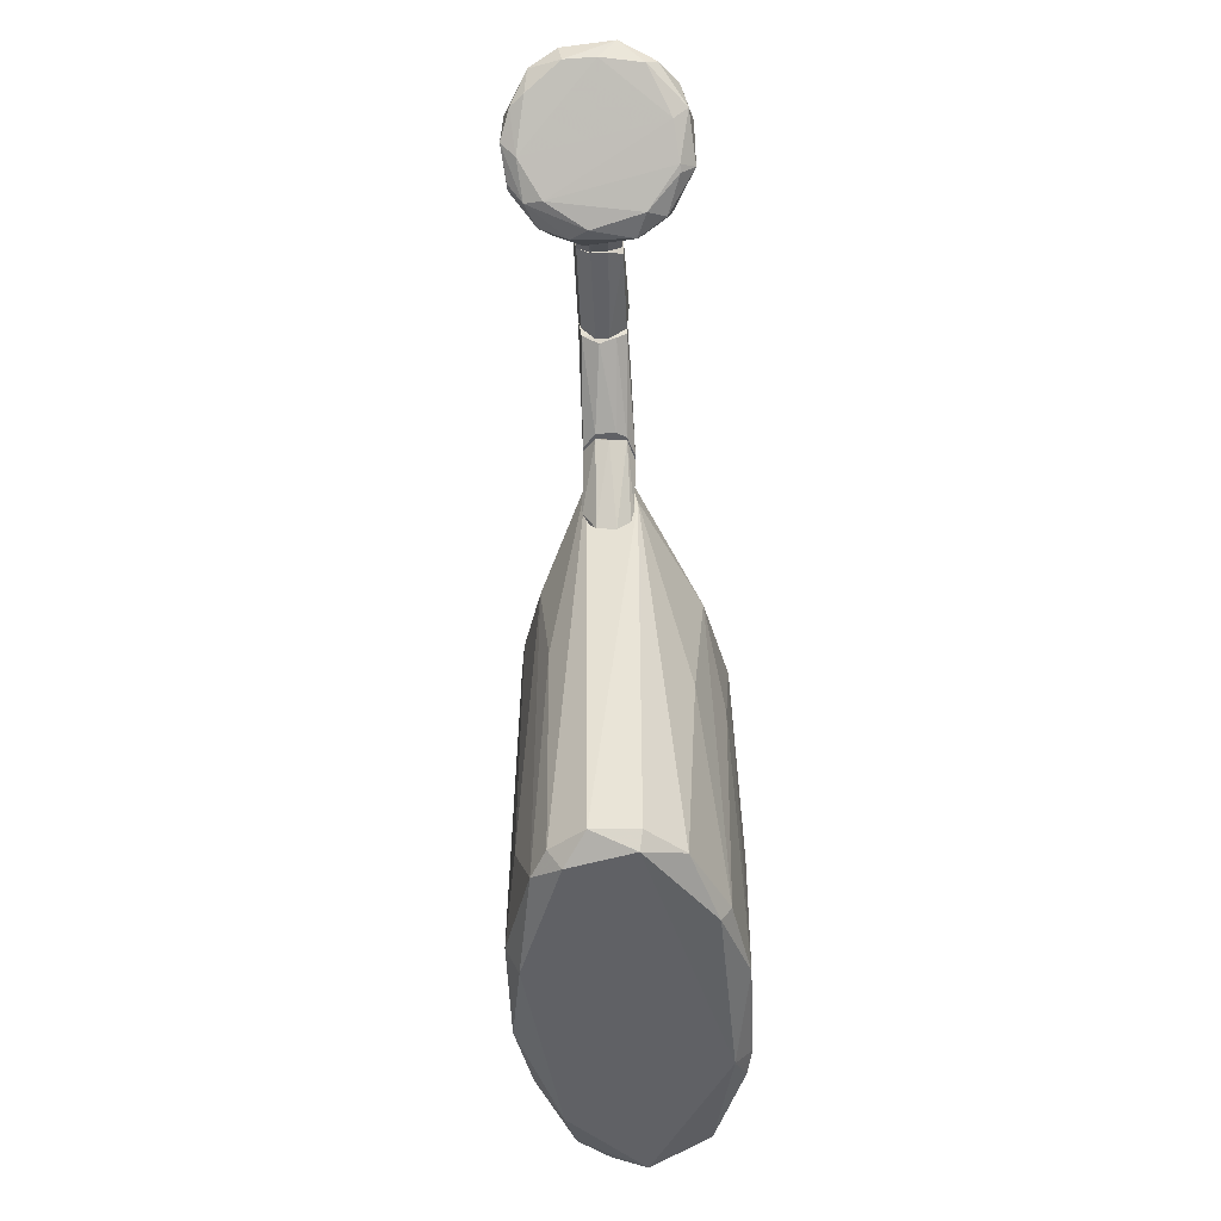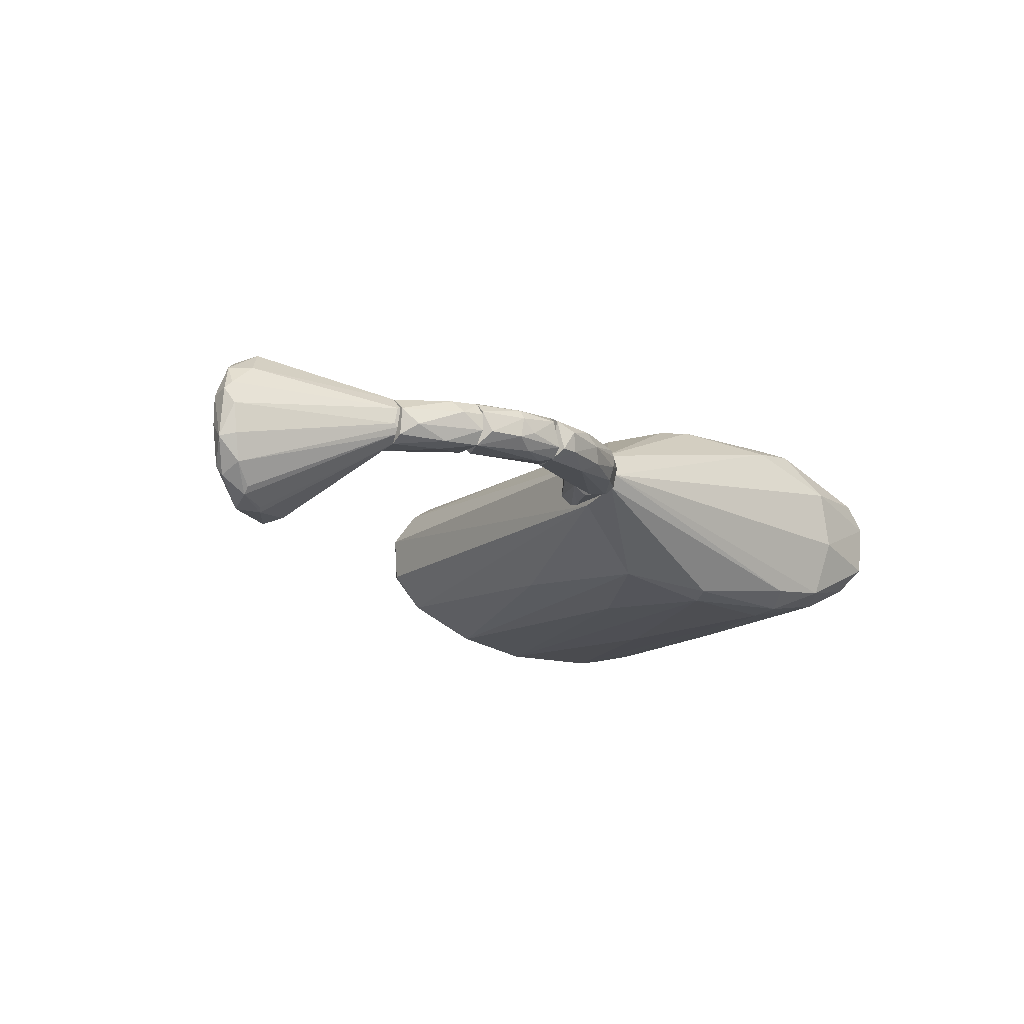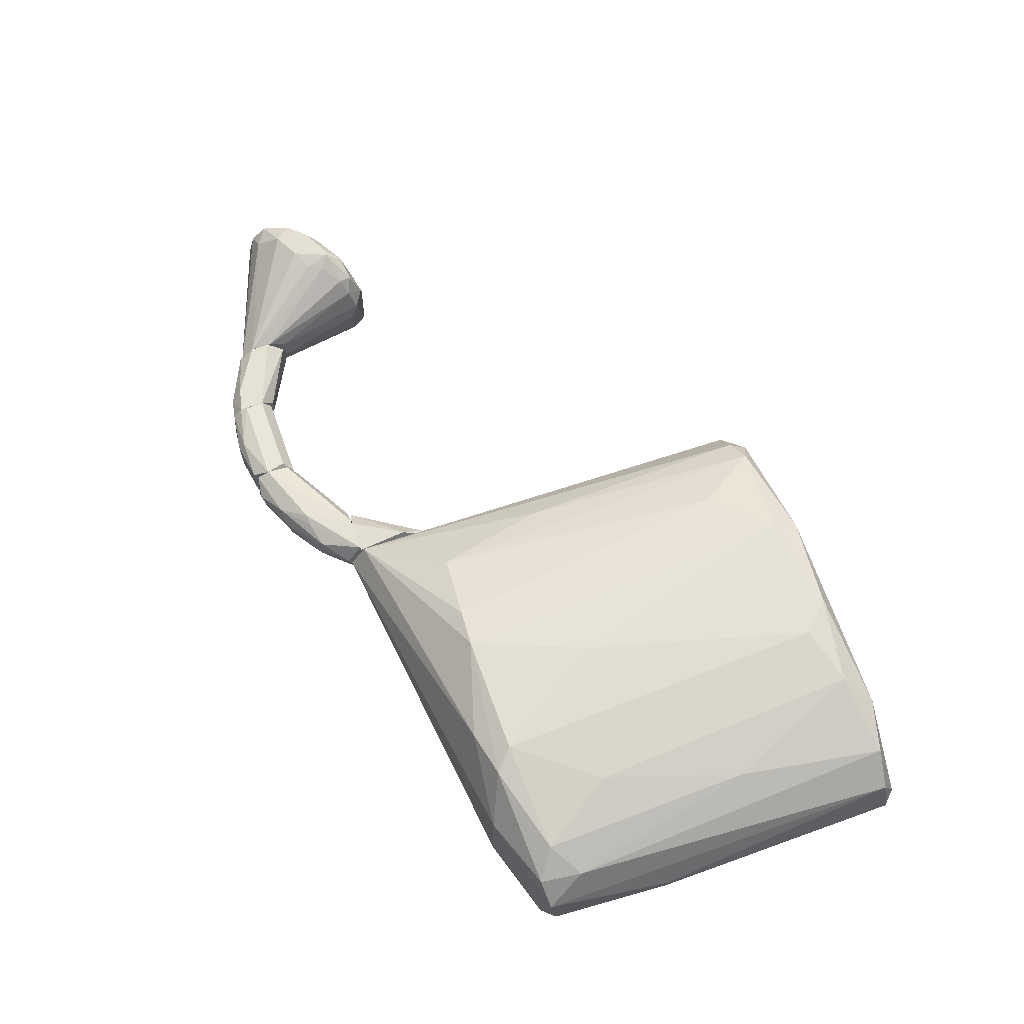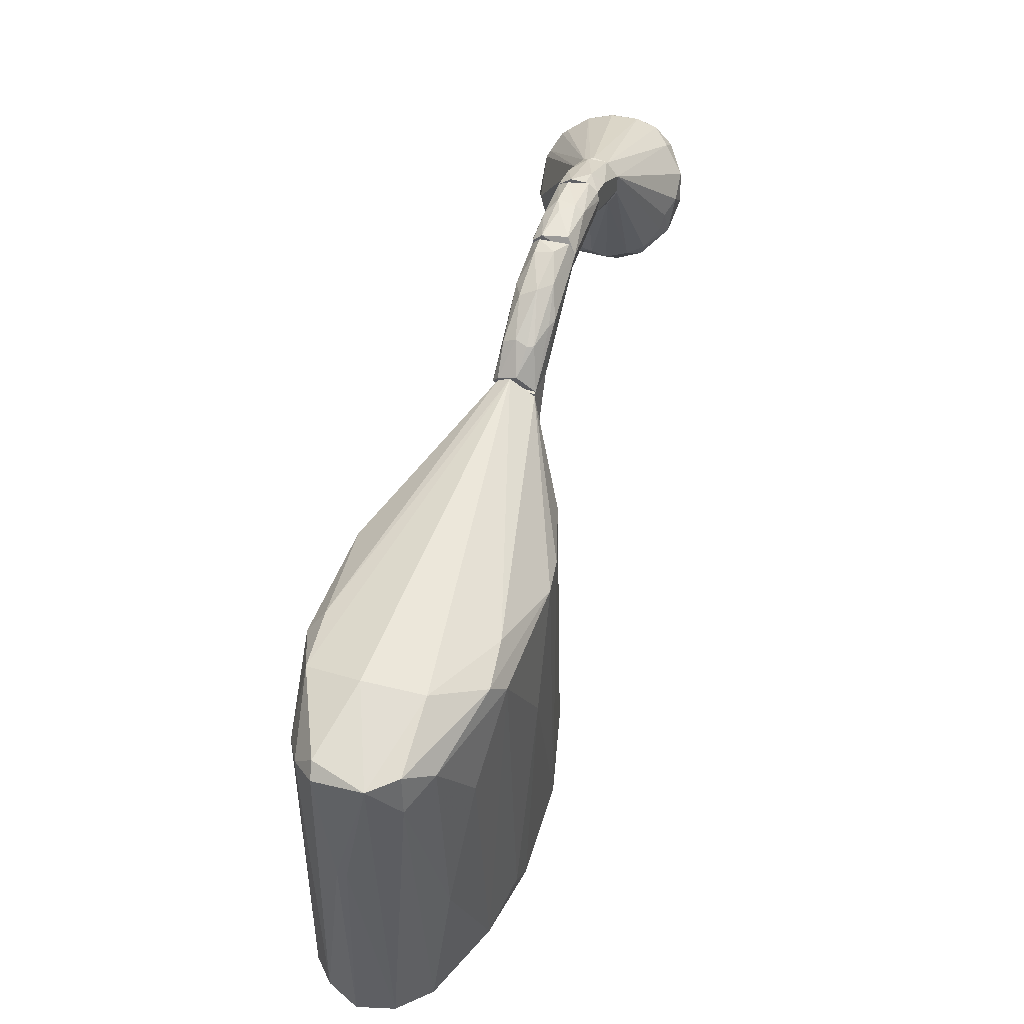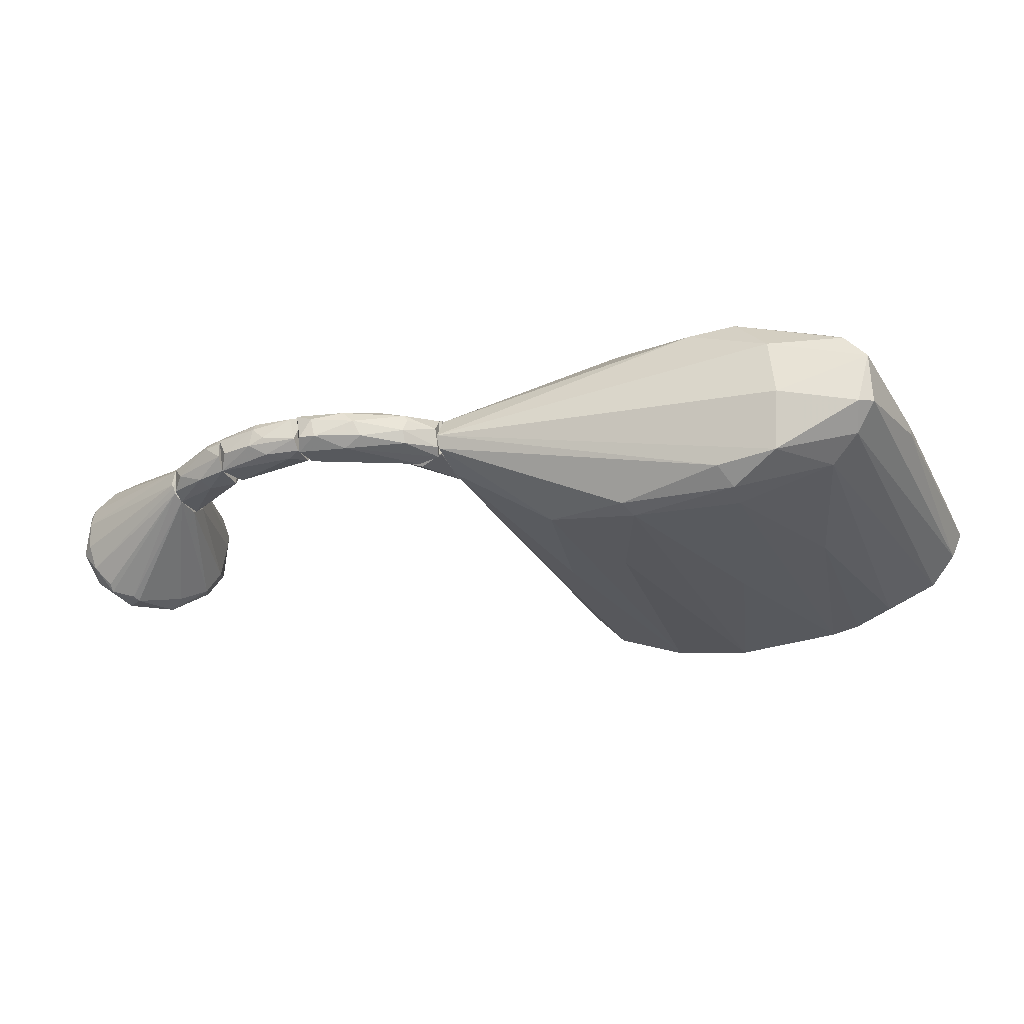
<metadata>
{"format":"obj","ext":"obj","renderer":"f3d","projection":"perspective","resolution":1024,"background":"white","views":[{"elev":-47.8,"azim":-85.5,"up":"+Z"},{"elev":-15.7,"azim":-35.9,"up":"+Y"},{"elev":64.7,"azim":70.2,"up":"+Y"},{"elev":48.4,"azim":109.4,"up":"+Z"},{"elev":-29.0,"azim":23.8,"up":"+Y"}]}
</metadata>
<code>
o convex_0
v -0.01343 0.01165 -0.01766
v 0.03341 0.000459 0.006375
v 0.03341 -0.000781 0.006375
v -0.0267 -0.000366 0.03208
v -0.001413 -0.01363 -0.02595
v 0.01226 -0.01239 0.02213
v 0.01433 0.01165 0.02379
v 0.02802 0.008336 -0.02636
v -0.02421 -0.002854 -0.02803
v 0.02843 -0.007827 -0.02636
v -0.01468 -0.01031 0.02006
v 0.03009 -0.004096 0.02337
v 0.006871 0.01373 -0.02637
v -0.008874 0.01207 0.02089
v -0.02255 0.007091 -0.02554
v 0.02884 0.006263 0.02296
v -0.02131 -0.007827 -0.02595
v 0.03175 4.7e-05 -0.02803
v -0.0267 0.002947 0.03001
v 0.01641 -0.01239 -0.02637
v 0.0247 -0.009488 0.01757
v 0.01973 0.01165 0.01094
v -0.002243 -0.0128 0.02089
v -0.005556 0.01166 -0.02802
v -0.0267 -0.003266 0.02586
v 0.002735 0.01373 0.005957
v 0.02014 -0.002023 0.02669
v -0.02587 0.002532 -0.02595
v -0.018 0.009166 0.02006
v -0.01178 -0.01197 -0.02553
v 0.01226 -0.01115 -0.02802
v 0.01807 0.01248 -0.02471
v 0.01931 0.005848 0.02627
v -0.005973 0.01331 -0.02471
v 0.0189 -0.009488 0.02462
v 0.03216 0.004605 -0.02595
v 0.01185 0.0129 0.0213
v 0.03216 -0.004512 -0.02471
v 0.00563 -0.01363 -0.003151
v 0.03175 -0.003681 0.02172
v -0.02546 -0.003266 -0.02595
v 0.02967 0.006678 0.01757
v -0.003073 -0.01197 0.02337
v -0.003896 0.0129 0.0213
v 0.01848 -0.01197 -0.00025
v 0.02553 0.009164 0.02047
v 0.02138 0.009164 -0.02803
v -0.01882 -0.009073 0.001815
v 0.03175 0.002947 0.02254
v 0.02884 -0.006997 0.02006
v -0.008462 -0.01239 0.007617
v -0.01219 -0.01073 -0.02761
v -0.01924 0.009166 -0.02636
v 0.03341 -0.000366 -0.02637
v 0.0218 -0.01114 -0.02471
v -0.0267 -0.002023 0.03125
v 0.008119 0.01082 0.02503
v 0.01268 -0.01322 -0.02595
v 0.02511 0.009994 -0.006876
v 0.0106 0.01373 -0.02263
v -0.02173 0.007509 0.005546
v 0.01185 -0.0128 0.0184
v -0.02214 0.005433 -0.02803
v 0.01102 -0.01031 0.02503
f 56 43 64
f 4 19 25
f 19 15 28
f 25 19 28
f 14 1 29
f 19 14 29
f 9 18 31
f 18 10 31
f 10 20 31
f 16 7 33
f 4 27 33
f 1 14 34
f 13 24 34
f 26 13 34
f 6 21 35
f 27 4 35
f 12 27 35
f 18 8 36
f 22 32 37
f 23 5 39
f 38 3 40
f 9 17 41
f 17 25 41
f 28 9 41
f 25 28 41
f 36 8 42
f 23 6 43
f 11 23 43
f 14 19 44
f 34 14 44
f 26 34 44
f 7 37 44
f 37 26 44
f 7 16 46
f 37 7 46
f 22 37 46
f 16 42 46
f 8 18 47
f 18 9 47
f 24 13 47
f 32 8 47
f 13 32 47
f 11 25 48
f 25 17 48
f 17 30 48
f 30 11 48
f 3 2 49
f 27 12 49
f 16 33 49
f 33 27 49
f 2 36 49
f 40 3 49
f 12 40 49
f 42 16 49
f 36 42 49
f 21 10 50
f 35 21 50
f 12 35 50
f 10 38 50
f 40 12 50
f 38 40 50
f 5 23 51
f 23 11 51
f 30 5 51
f 11 30 51
f 17 9 52
f 5 30 52
f 30 17 52
f 31 5 52
f 9 31 52
f 29 1 53
f 1 34 53
f 34 24 53
f 2 3 54
f 10 18 54
f 36 2 54
f 18 36 54
f 3 38 54
f 38 10 54
f 20 10 55
f 10 21 55
f 45 20 55
f 21 45 55
f 4 25 56
f 25 11 56
f 11 43 56
f 19 4 57
f 4 33 57
f 33 7 57
f 7 44 57
f 44 19 57
f 5 31 58
f 31 20 58
f 39 5 58
f 20 45 58
f 8 32 59
f 32 22 59
f 42 8 59
f 22 46 59
f 46 42 59
f 13 26 60
f 32 13 60
f 26 37 60
f 37 32 60
f 15 19 61
f 19 29 61
f 53 15 61
f 29 53 61
f 21 6 62
f 6 23 62
f 23 39 62
f 45 21 62
f 39 58 62
f 58 45 62
f 9 28 63
f 28 15 63
f 47 9 63
f 24 47 63
f 53 24 63
f 15 53 63
f 35 4 64
f 6 35 64
f 43 6 64
f 4 56 64
o convex_1
v -0.07562 -0.01114 0.01965
v -0.06526 4.7e-05 0.03747
v -0.06567 4.7e-05 0.03747
v -0.07521 0.007094 0.02048
v -0.08599 -0.00534 0.02959
v -0.06858 -0.000369 0.01799
v -0.08433 0.004192 0.02794
v -0.07852 -0.01239 0.02669
v -0.06526 -0.004097 0.03581
v -0.07065 -0.0099 0.01965
v -0.07977 0.007094 0.02669
v -0.07438 0.003363 0.01799
v -0.08474 -0.008241 0.02669
v -0.06526 0.001705 0.03291
v -0.0835 -0.008241 0.03001
v -0.06982 -0.006169 0.01674
v -0.08474 -0.001198 0.03084
v -0.08308 0.004606 0.02504
v -0.07106 0.004192 0.01799
v -0.07314 -0.01197 0.02255
v -0.06526 -0.002441 0.03042
v -0.07604 0.007509 0.02504
v -0.06567 -0.002441 0.03747
v -0.08142 -0.01156 0.02794
v -0.08184 0.004192 0.02959
v -0.0806 -0.01239 0.02421
v -0.06526 0.001705 0.03581
v -0.07148 -0.001198 0.01633
v -0.07272 0.006264 0.02172
v -0.08557 0.00046 0.02711
v -0.07894 0.007509 0.02255
v -0.06899 -0.006998 0.01882
v -0.08433 -0.004927 0.03084
v -0.08474 0.001705 0.03001
v -0.07521 -0.01281 0.02131
v -0.08018 -0.01073 0.02296
v -0.07272 -0.007414 0.01716
v -0.06526 -0.004097 0.0325
v -0.07811 -0.01281 0.02587
v -0.07148 -0.009486 0.01799
v -0.07811 0.005851 0.02089
v -0.06816 -0.002441 0.01882
v -0.06941 0.002534 0.01882
v -0.06567 -0.003268 0.03706
v -0.07065 0.004606 0.01965
v -0.08433 -0.009486 0.02752
v -0.06526 0.00046 0.03084
v -0.07397 0.005435 0.0184
v -0.07024 0.000876 0.01674
v -0.08557 -0.003266 0.02711
v -0.08557 0.000876 0.02959
v -0.08184 0.006264 0.02462
v -0.06609 -0.002027 0.03747
v -0.07355 0.00668 0.02379
v -0.08142 -0.01073 0.02876
v -0.07438 0.007094 0.02048
v -0.07645 -0.01114 0.02006
f 76 101 121
f 66 73 78
f 74 73 84
f 78 73 85
f 66 67 87
f 73 66 87
f 75 71 89
f 67 66 91
f 66 78 91
f 86 75 91
f 89 67 91
f 75 89 91
f 91 78 93
f 71 82 94
f 75 86 95
f 69 79 97
f 81 69 97
f 79 87 97
f 81 67 98
f 67 89 98
f 89 71 98
f 74 84 99
f 90 77 100
f 76 92 101
f 92 80 101
f 73 74 102
f 85 73 102
f 74 96 102
f 96 85 102
f 73 72 103
f 84 73 103
f 72 88 103
f 88 90 103
f 99 84 103
f 90 99 103
f 96 74 104
f 80 96 104
f 99 65 104
f 74 99 104
f 65 101 104
f 101 80 104
f 94 82 105
f 76 100 105
f 80 70 106
f 96 80 106
f 85 96 106
f 72 73 108
f 73 87 108
f 87 79 108
f 88 72 108
f 93 78 109
f 78 107 109
f 107 83 109
f 69 77 110
f 79 69 110
f 88 79 110
f 77 90 110
f 90 88 110
f 78 85 111
f 106 70 111
f 85 106 111
f 70 107 111
f 107 78 111
f 92 76 112
f 95 68 112
f 76 105 112
f 105 95 112
f 70 80 113
f 80 92 113
f 107 70 113
f 83 107 113
f 112 83 113
f 92 112 113
f 77 69 114
f 69 94 114
f 100 77 114
f 94 105 114
f 105 100 114
f 69 81 115
f 94 69 115
f 71 94 115
f 81 98 115
f 98 71 115
f 71 75 116
f 82 71 116
f 75 95 116
f 105 82 116
f 95 105 116
f 67 81 117
f 87 67 117
f 81 97 117
f 97 87 117
f 86 91 118
f 91 93 118
f 79 88 119
f 108 79 119
f 88 108 119
f 68 95 120
f 95 86 120
f 109 83 120
f 93 109 120
f 112 68 120
f 83 112 120
f 86 118 120
f 118 93 120
f 65 99 121
f 99 90 121
f 100 76 121
f 90 100 121
f 101 65 121
o convex_2
v -0.06526 -0.00244 0.03084
v -0.05572 4.7e-05 0.04162
v -0.05572 -0.002026 0.04162
v -0.06526 4.7e-05 0.03789
v -0.05572 0.001705 0.03706
v -0.05572 -0.003684 0.03664
v -0.06526 -0.004099 0.03581
v -0.06526 0.001705 0.03333
v -0.05904 0.001705 0.03954
v -0.05614 4.7e-05 0.0354
v -0.06443 0.000461 0.03125
v -0.05987 -0.003684 0.03954
v -0.0636 -0.002026 0.03913
v -0.06484 -0.004099 0.0325
v -0.05572 -0.003684 0.04037
v -0.05821 4.7e-05 0.0412
v -0.06526 0.001705 0.03581
v -0.05614 -0.002026 0.0354
v -0.05572 0.001705 0.04037
v -0.05946 -0.004099 0.03747
v -0.06526 -0.003269 0.03747
v -0.06401 -0.00244 0.03125
f 131 139 143
f 123 124 126
f 126 124 127
f 125 122 128
f 122 125 129
f 126 129 130
f 126 127 131
f 122 129 132
f 129 126 132
f 126 131 132
f 133 124 134
f 128 122 135
f 127 124 136
f 124 133 136
f 124 123 137
f 130 125 137
f 134 124 137
f 125 134 137
f 129 125 138
f 130 129 138
f 125 130 138
f 131 127 139
f 123 126 140
f 126 130 140
f 137 123 140
f 130 137 140
f 133 128 141
f 135 127 141
f 128 135 141
f 127 136 141
f 136 133 141
f 125 128 142
f 128 133 142
f 133 134 142
f 134 125 142
f 122 132 143
f 132 131 143
f 135 122 143
f 127 135 143
f 139 127 143
o convex_3
v -0.04826 -0.001196 0.04245
v -0.05572 -0.002025 0.03581
v -0.05572 4.7e-05 0.03581
v -0.0437 -0.001196 0.03581
v -0.0437 0.002534 0.03954
v -0.05572 0.001705 0.04037
v -0.05572 -0.003684 0.04037
v -0.0437 -0.003269 0.04037
v -0.05448 -0.003684 0.03706
v -0.04453 0.002119 0.03706
v -0.04453 0.00129 0.04162
v -0.05572 0.001705 0.03706
v -0.05572 0.000461 0.04162
v -0.0437 -0.003269 0.03747
v -0.05033 -0.002025 0.04245
v -0.04992 0.001705 0.04162
v -0.0437 -0.002025 0.04162
v -0.0437 0.000461 0.03581
v -0.04536 -0.003684 0.03954
v -0.04992 0.000461 0.04245
v -0.05448 -0.002025 0.04203
v -0.05531 0.002119 0.03954
v -0.04826 -0.003269 0.0412
f 162 151 166
f 145 146 147
f 146 145 149
f 149 145 150
f 147 148 151
f 145 147 152
f 150 145 152
f 146 149 155
f 153 146 155
f 149 150 156
f 147 151 157
f 152 147 157
f 154 148 159
f 149 156 159
f 151 148 160
f 148 154 160
f 154 144 160
f 144 158 160
f 147 146 161
f 148 147 161
f 146 153 161
f 153 148 161
f 150 152 162
f 157 151 162
f 152 157 162
f 144 154 163
f 158 144 163
f 154 159 163
f 159 156 163
f 156 150 164
f 150 158 164
f 158 163 164
f 163 156 164
f 148 153 165
f 155 149 165
f 153 155 165
f 159 148 165
f 149 159 165
f 158 150 166
f 151 160 166
f 160 158 166
f 150 162 166
o convex_4
v -0.0267 0.002534 0.02213
v -0.03002 -0.00327 0.02959
v -0.02712 -0.002855 0.02379
v -0.0267 0.002949 0.03043
v -0.03334 0.00129 0.03001
v -0.0267 -0.002441 0.03043
v -0.02712 -0.000782 0.02048
v -0.03251 -0.002441 0.03043
v -0.03126 0.002949 0.03043
v -0.02712 0.003363 0.02379
v -0.02712 0.001705 0.02089
v -0.0267 -0.002441 0.02213
v -0.03334 -0.000367 0.02959
f 171 177 179
f 168 169 172
f 167 170 172
f 169 168 174
f 168 172 174
f 172 170 174
f 171 174 175
f 174 170 175
f 170 167 176
f 175 170 176
f 171 175 176
f 167 173 177
f 176 167 177
f 171 176 177
f 167 172 178
f 172 169 178
f 173 167 178
f 174 173 178
f 169 174 178
f 174 171 179
f 173 174 179
f 177 173 179
o convex_5
v -0.03334 0.002534 0.03623
v -0.03375 -0.001196 0.03043
v -0.0437 -0.002025 0.03581
v -0.03002 -0.00244 0.03499
v -0.04287 -0.002025 0.04162
v -0.0437 0.002119 0.03664
v -0.02712 0.002949 0.03043
v -0.03002 -0.00327 0.03043
v -0.04121 0.000461 0.04162
v -0.0437 -0.00327 0.03996
v -0.0437 0.002534 0.03954
v -0.03168 0.002949 0.03043
v -0.02961 0.000876 0.0354
v -0.0267 -0.002025 0.03167
v -0.035 -0.002025 0.03872
v -0.03375 0.00129 0.03043
v -0.03748 -0.00327 0.0383
v -0.04328 -0.00327 0.03706
v -0.03748 0.001705 0.03954
v -0.02712 -0.002855 0.03043
v -0.03458 0.002949 0.03623
v -0.03582 4.6e-05 0.03954
v -0.04328 4.6e-05 0.0354
v -0.0437 0.001705 0.0412
v -0.0267 0.000461 0.0325
v -0.03292 -0.00244 0.03043
v -0.03002 0.001705 0.0354
v -0.03002 -0.000782 0.03581
v -0.0408 -0.002025 0.0412
f 194 201 208
f 181 186 187
f 185 182 189
f 185 189 190
f 186 181 191
f 185 190 191
f 191 181 195
f 185 191 195
f 189 187 196
f 183 194 196
f 189 182 197
f 187 189 197
f 187 186 199
f 193 183 199
f 186 193 199
f 183 196 199
f 196 187 199
f 180 186 200
f 186 191 200
f 191 190 200
f 198 180 200
f 190 198 200
f 198 188 201
f 181 182 202
f 182 185 202
f 195 181 202
f 185 195 202
f 184 188 203
f 189 184 203
f 190 189 203
f 198 190 203
f 188 198 203
f 193 186 204
f 182 181 205
f 181 187 205
f 197 182 205
f 187 197 205
f 186 180 206
f 180 198 206
f 201 192 206
f 198 201 206
f 204 186 206
f 192 204 206
f 183 193 207
f 194 183 207
f 201 194 207
f 192 201 207
f 204 192 207
f 193 204 207
f 188 184 208
f 184 189 208
f 189 196 208
f 196 194 208
f 201 188 208

</code>
